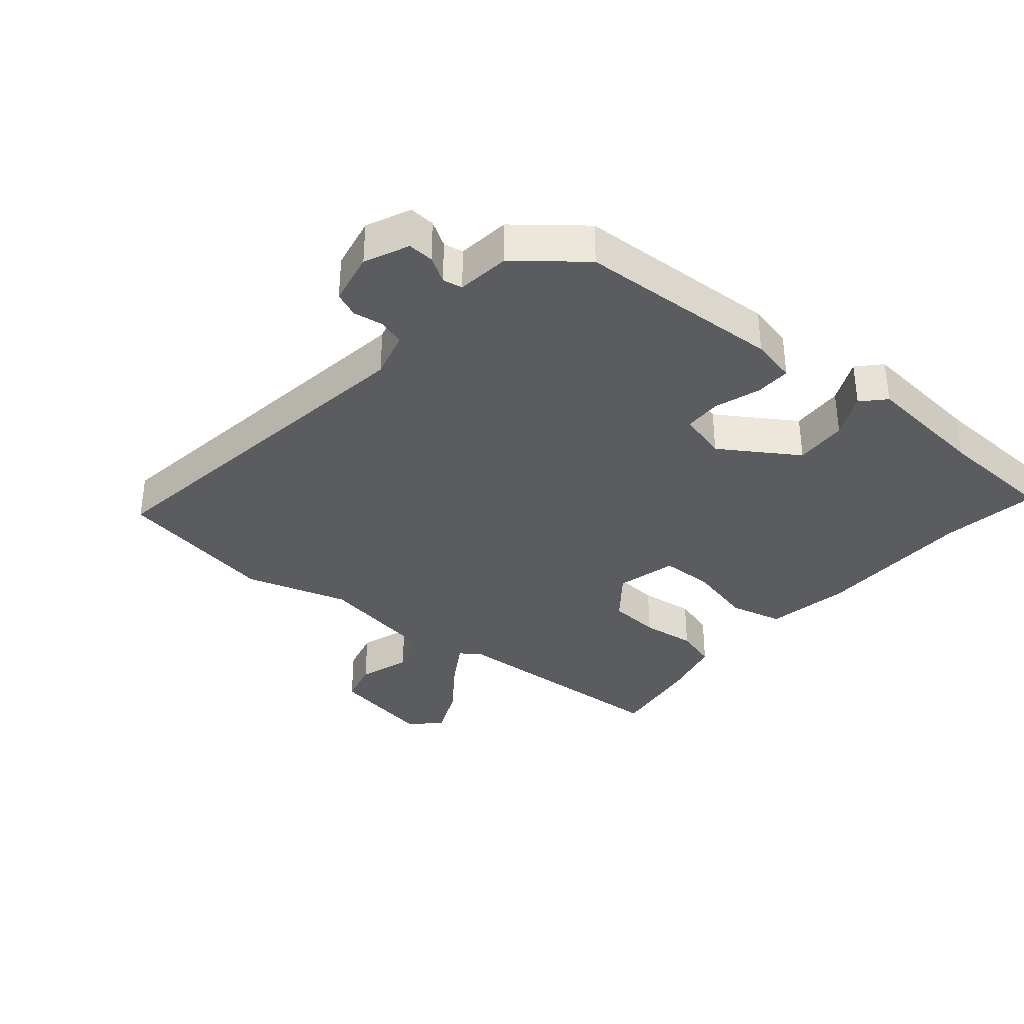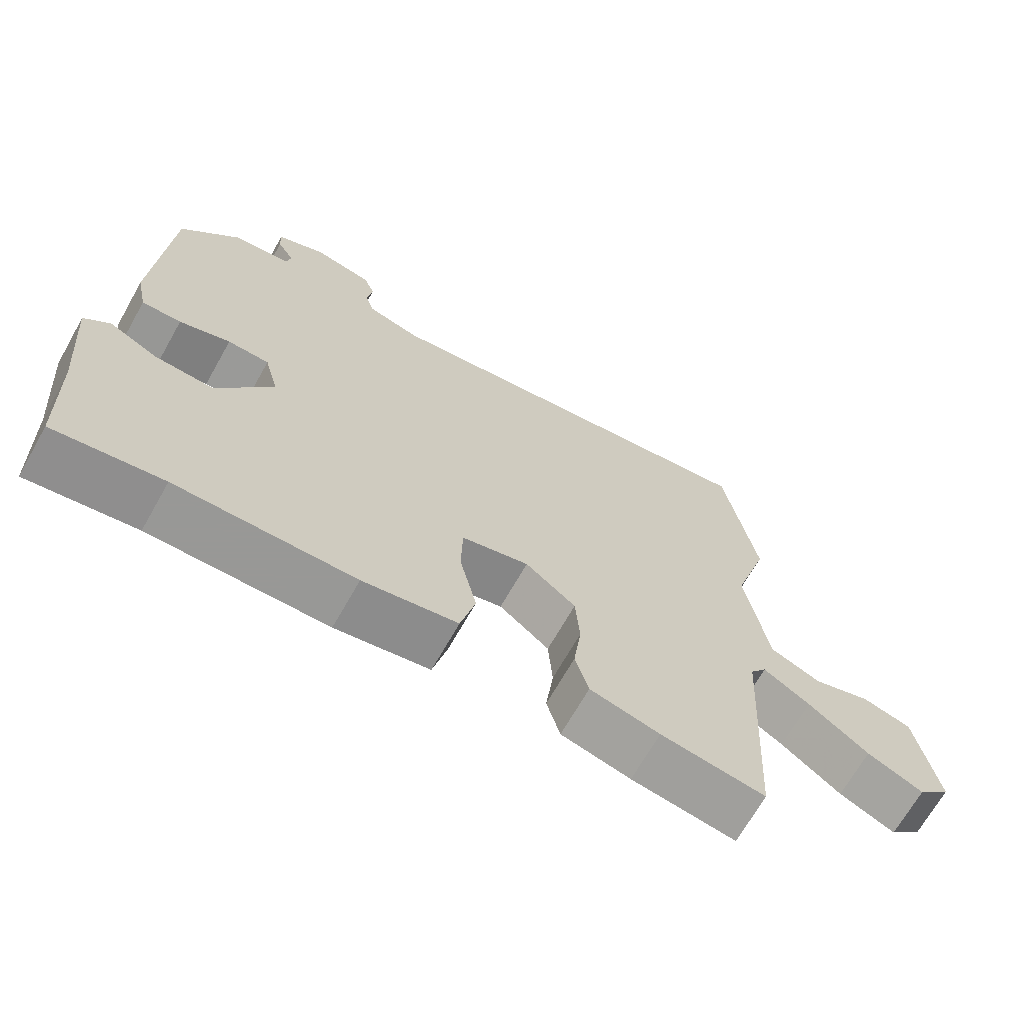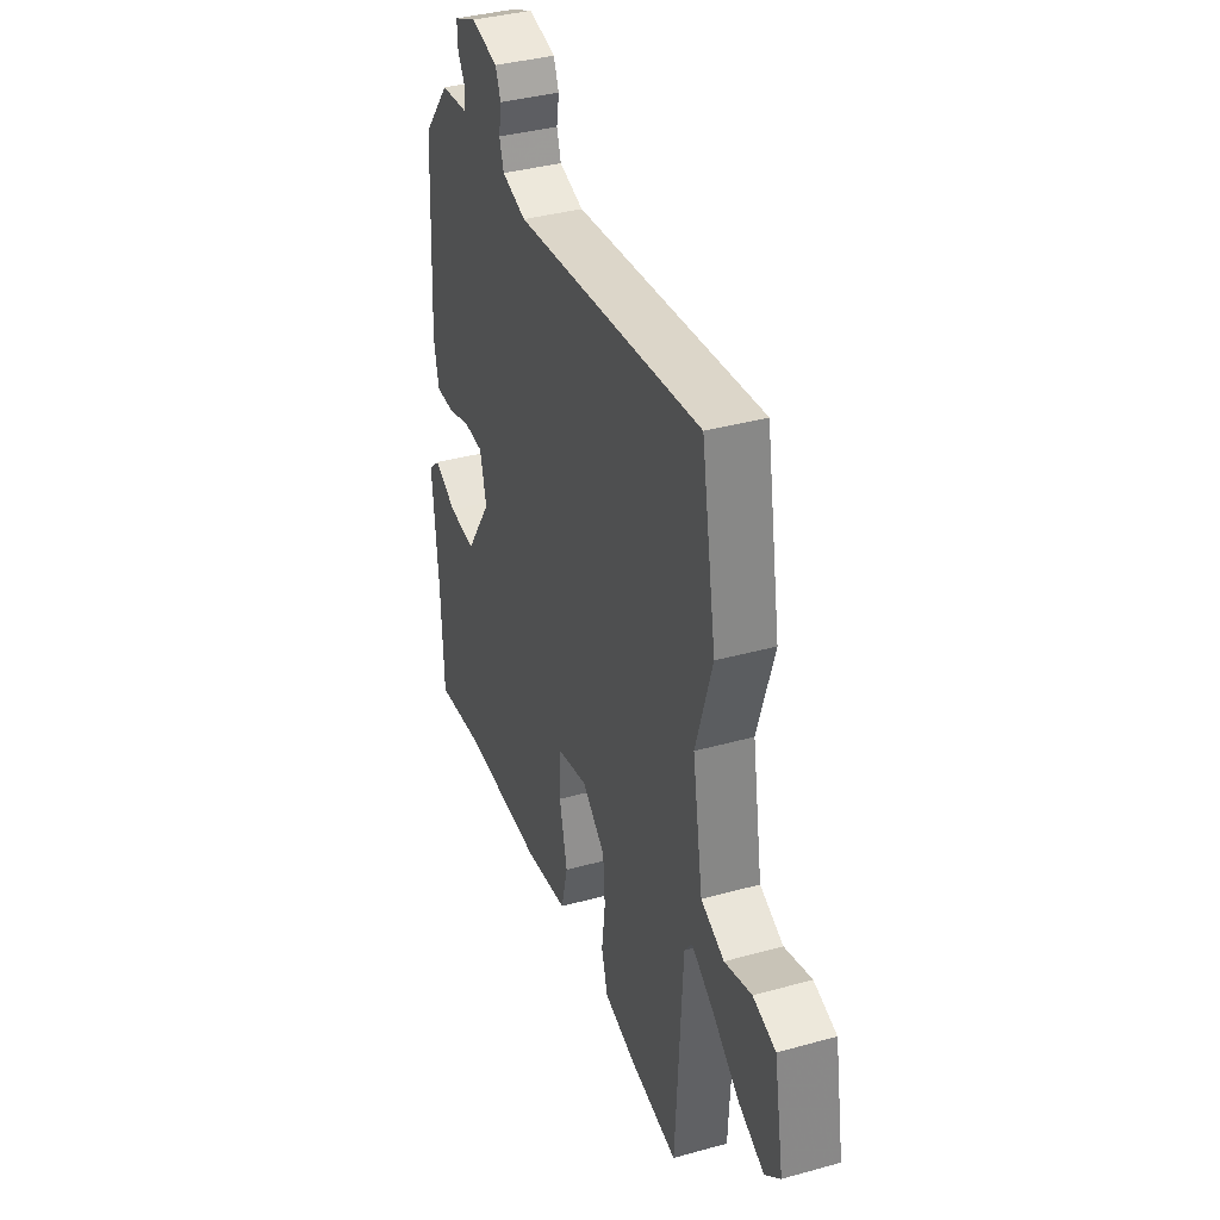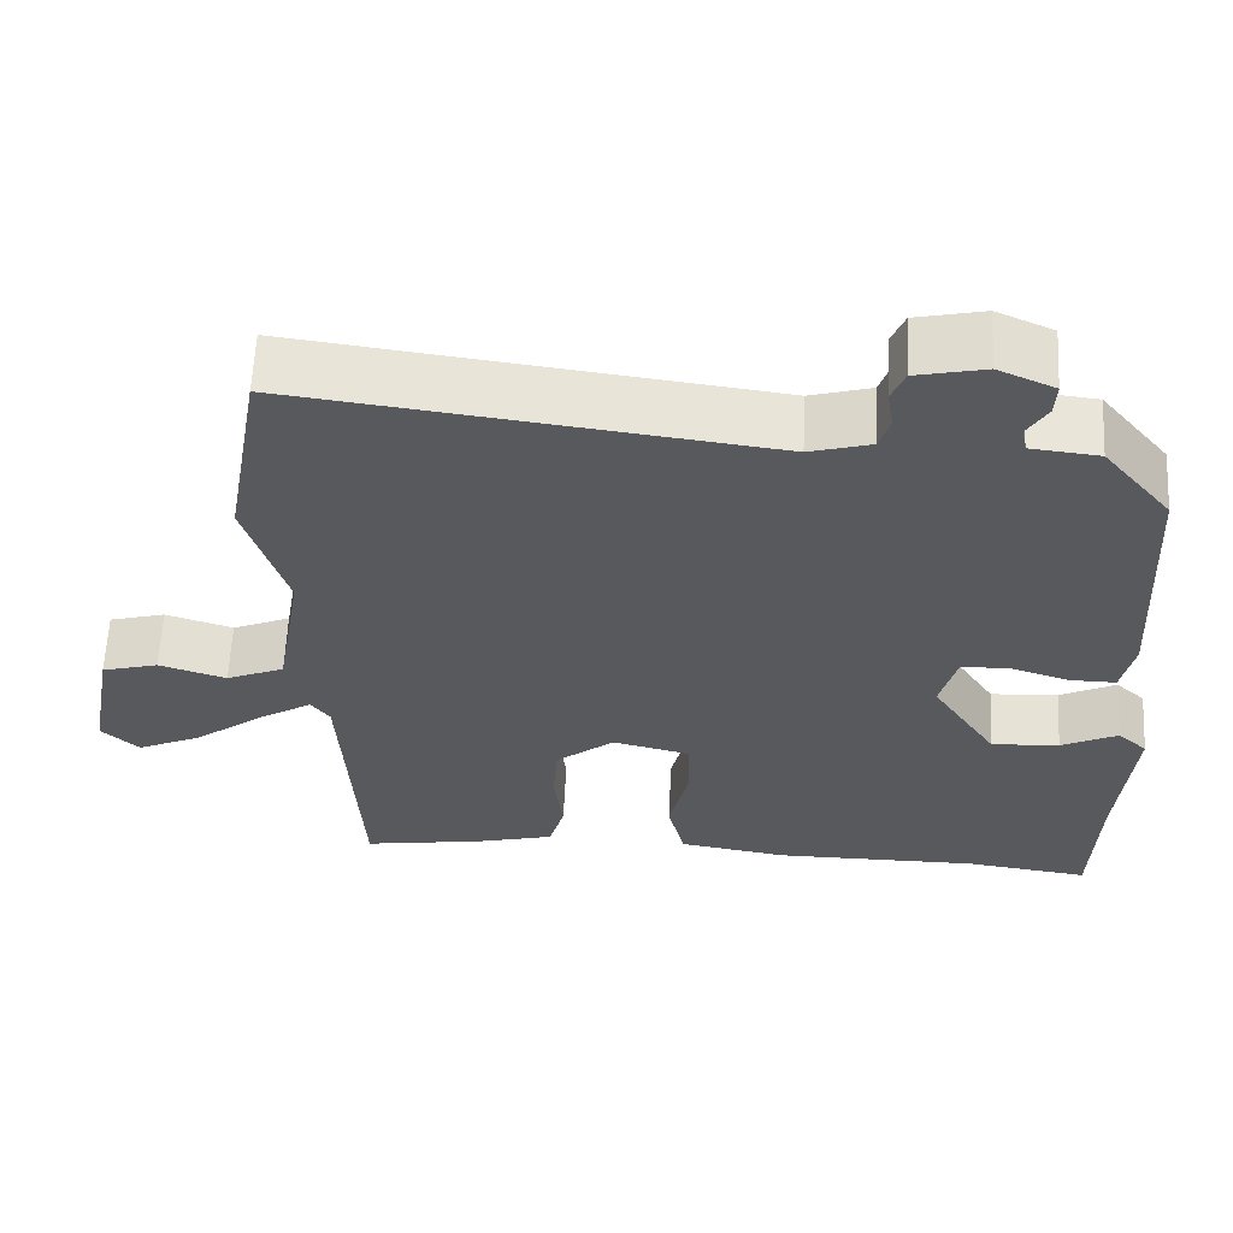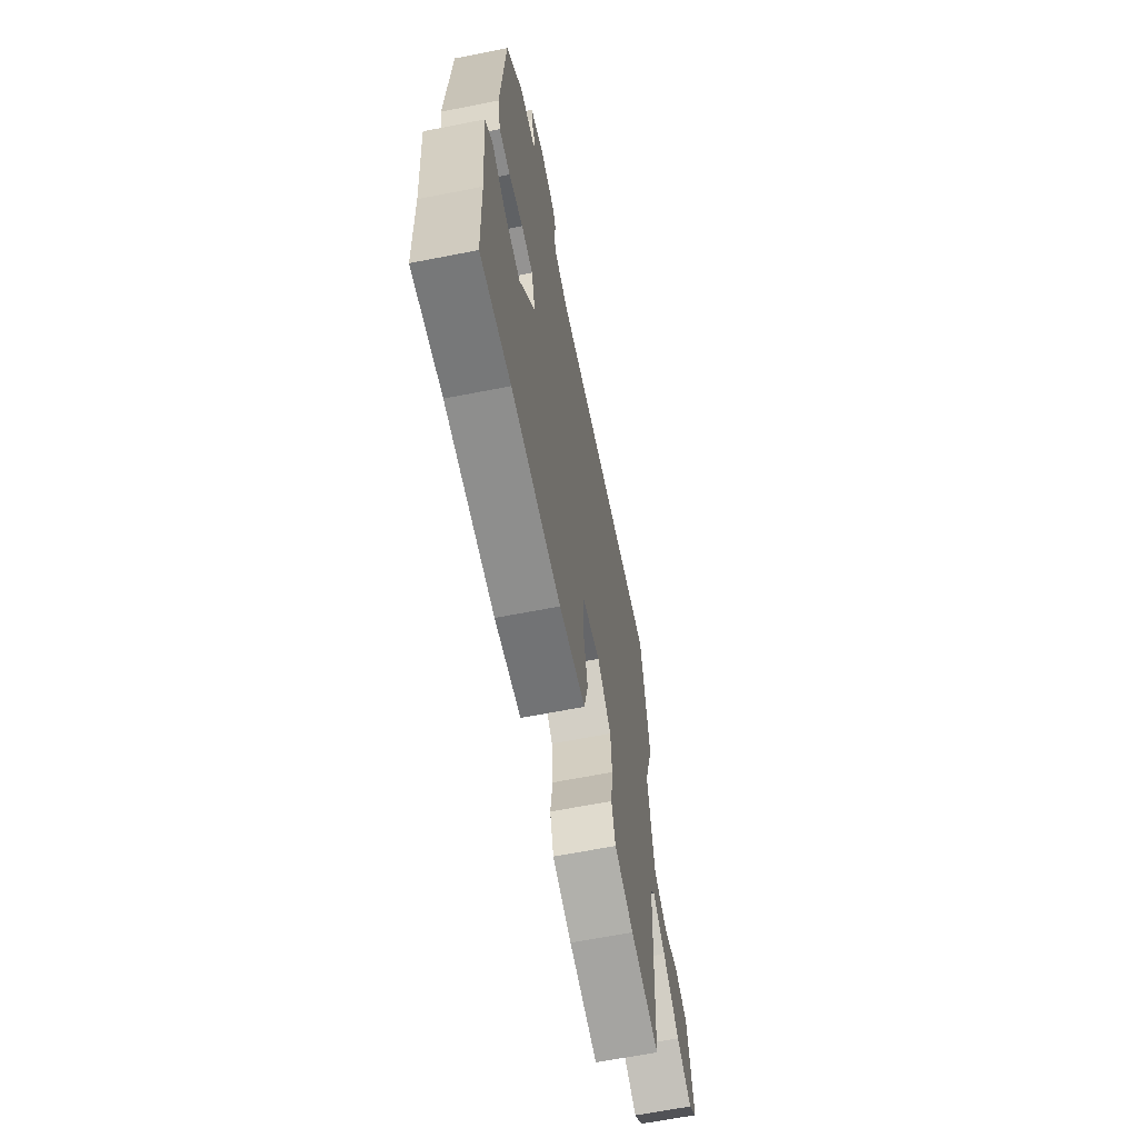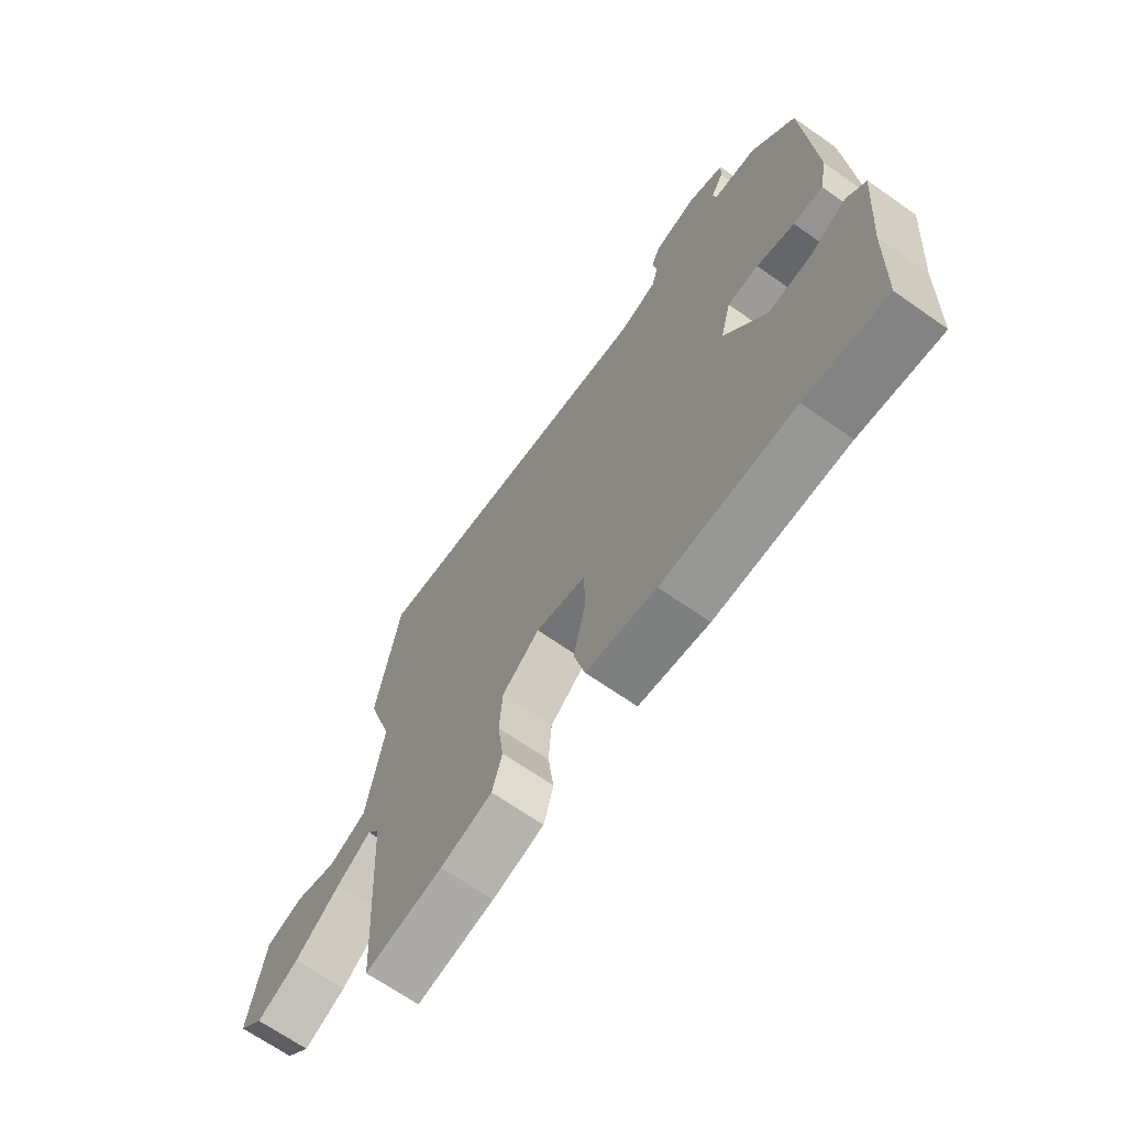
<metadata>
{"format":"obj","ext":"obj","renderer":"f3d","projection":"perspective","resolution":1024,"background":"white","views":[{"elev":-34.9,"azim":49.5,"up":"+Y"},{"elev":-68.5,"azim":150.5,"up":"+Z"},{"elev":37.7,"azim":-109.5,"up":"+Z"},{"elev":60.9,"azim":2.8,"up":"+Z"},{"elev":-64.9,"azim":101.2,"up":"+Z"},{"elev":-68.1,"azim":55.0,"up":"+Z"}]}
</metadata>
<code>
v 0.519 0.07 -0.503
v 0.366 0.07 -0.482
v 0.115 0.07 -0.482
v -0.018 0.07 -0.46
v -0.039 0.07 -0.376
v -0.015 0.07 -0.273
v -0.017 0.07 -0.189
v -0.112 0.07 -0.166
v -0.183 0.07 -0.223
v -0.189 0.07 -0.305
v -0.178 0.07 -0.39
v -0.197 0.07 -0.456
v -0.295 0.07 -0.481
v -0.442 0.07 -0.504
v -0.463 0.07 -0.13
v -0.486 0.07 -0.099
v -0.552 0.07 -0.14
v -0.637 0.07 -0.204
v -0.716 0.07 -0.24
v -0.762 0.07 -0.197
v -0.732 0.07 -0.031
v -0.663 0.07 -0.012
v -0.581 0.07 -0.038
v -0.51 0.07 -0.008
v -0.478 0.07 0.181
v -0.528 0.07 0.343
v -0.483 0.07 0.598
v 0.087 0.07 0.526
v 0.161 0.07 0.547
v 0.174 0.07 0.588
v 0.166 0.07 0.636
v 0.182 0.07 0.675
v 0.265 0.07 0.693
v 0.334 0.07 0.663
v 0.332 0.07 0.622
v 0.308 0.07 0.582
v 0.314 0.07 0.551
v 0.397 0.07 0.542
v 0.48 0.07 0.441
v 0.498 0.07 0.12
v 0.483 0.07 0.049
v 0.427 0.07 0.05
v 0.355 0.07 0.073
v 0.296 0.07 0.071
v 0.276 0.07 -0.006
v 0.355 0.07 -0.126
v 0.438 0.07 -0.121
v 0.507 0.07 -0.087
v 0.543 0.07 -0.12
v 0.526 0.07 -0.316
v 0.519 0 -0.503
v 0.366 0 -0.482
v 0.115 0 -0.482
v -0.018 0 -0.46
v -0.039 0 -0.376
v -0.015 0 -0.273
v -0.017 0 -0.189
v -0.112 0 -0.166
v -0.183 0 -0.223
v -0.189 0 -0.305
v -0.178 0 -0.39
v -0.197 0 -0.456
v -0.295 0 -0.481
v -0.442 0 -0.504
v -0.463 0 -0.13
v -0.486 0 -0.099
v -0.552 0 -0.14
v -0.637 0 -0.204
v -0.716 0 -0.24
v -0.762 0 -0.197
v -0.732 0 -0.031
v -0.663 0 -0.012
v -0.581 0 -0.038
v -0.51 0 -0.008
v -0.478 0 0.181
v -0.528 0 0.343
v -0.483 0 0.598
v 0.087 0 0.526
v 0.161 0 0.547
v 0.174 0 0.588
v 0.166 0 0.636
v 0.182 0 0.675
v 0.265 0 0.693
v 0.334 0 0.663
v 0.332 0 0.622
v 0.308 0 0.582
v 0.314 0 0.551
v 0.397 0 0.542
v 0.48 0 0.441
v 0.498 0 0.12
v 0.483 0 0.049
v 0.427 0 0.05
v 0.355 0 0.073
v 0.296 0 0.071
v 0.276 0 -0.006
v 0.355 0 -0.126
v 0.438 0 -0.121
v 0.507 0 -0.087
v 0.543 0 -0.12
v 0.526 0 -0.316
f 47 48 49 50
f 46 47 50 1
f 45 46 1 2
f 40 41 42 43
f 40 43 44
f 37 38 39 40
f 37 40 44
f 36 37 44 45
f 34 35 36
f 33 34 36
f 30 31 32 33
f 29 30 33 36
f 28 29 36 45
f 25 26 27 28
f 24 25 28 45
f 20 21 22 23
f 17 18 19 20
f 16 17 20 23
f 12 13 14 15
f 10 11 12 15
f 9 10 15 16
f 8 9 16 23
f 3 4 5 6
f 3 6 7
f 2 3 7
f 45 2 7
f 23 24 45
f 7 8 23 45
f 100 99 98 97
f 51 100 97 96
f 52 51 96 95
f 93 92 91 90
f 94 93 90
f 90 89 88 87
f 94 90 87
f 95 94 87 86
f 86 85 84
f 86 84 83
f 83 82 81 80
f 86 83 80 79
f 95 86 79 78
f 78 77 76 75
f 95 78 75 74
f 73 72 71 70
f 70 69 68 67
f 73 70 67 66
f 65 64 63 62
f 65 62 61 60
f 66 65 60 59
f 73 66 59 58
f 56 55 54 53
f 57 56 53
f 57 53 52
f 57 52 95
f 95 74 73
f 95 73 58 57
f 1 51 52 2
f 2 52 53 3
f 3 53 54 4
f 4 54 55 5
f 5 55 56 6
f 6 56 57 7
f 7 57 58 8
f 8 58 59 9
f 9 59 60 10
f 10 60 61 11
f 11 61 62 12
f 12 62 63 13
f 13 63 64 14
f 14 64 65 15
f 15 65 66 16
f 16 66 67 17
f 17 67 68 18
f 18 68 69 19
f 19 69 70 20
f 20 70 71 21
f 21 71 72 22
f 22 72 73 23
f 23 73 74 24
f 24 74 75 25
f 25 75 76 26
f 26 76 77 27
f 27 77 78 28
f 28 78 79 29
f 29 79 80 30
f 30 80 81 31
f 31 81 82 32
f 32 82 83 33
f 33 83 84 34
f 34 84 85 35
f 35 85 86 36
f 36 86 87 37
f 37 87 88 38
f 38 88 89 39
f 39 89 90 40
f 40 90 91 41
f 41 91 92 42
f 42 92 93 43
f 43 93 94 44
f 44 94 95 45
f 45 95 96 46
f 46 96 97 47
f 47 97 98 48
f 48 98 99 49
f 49 99 100 50
f 50 100 51 1

</code>
